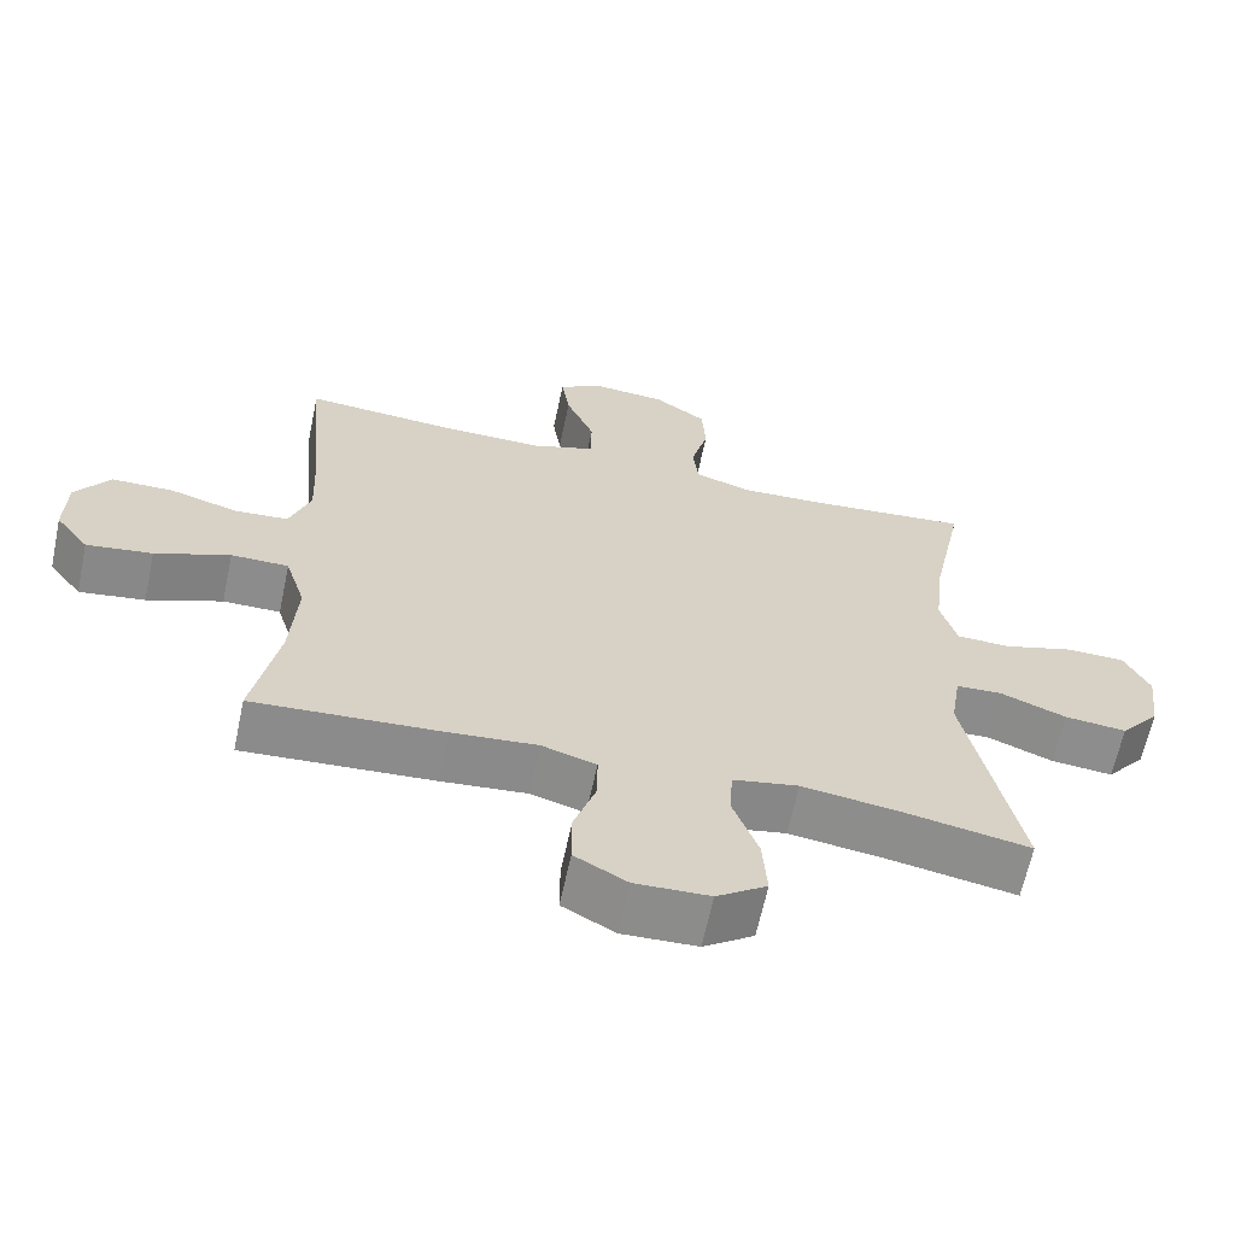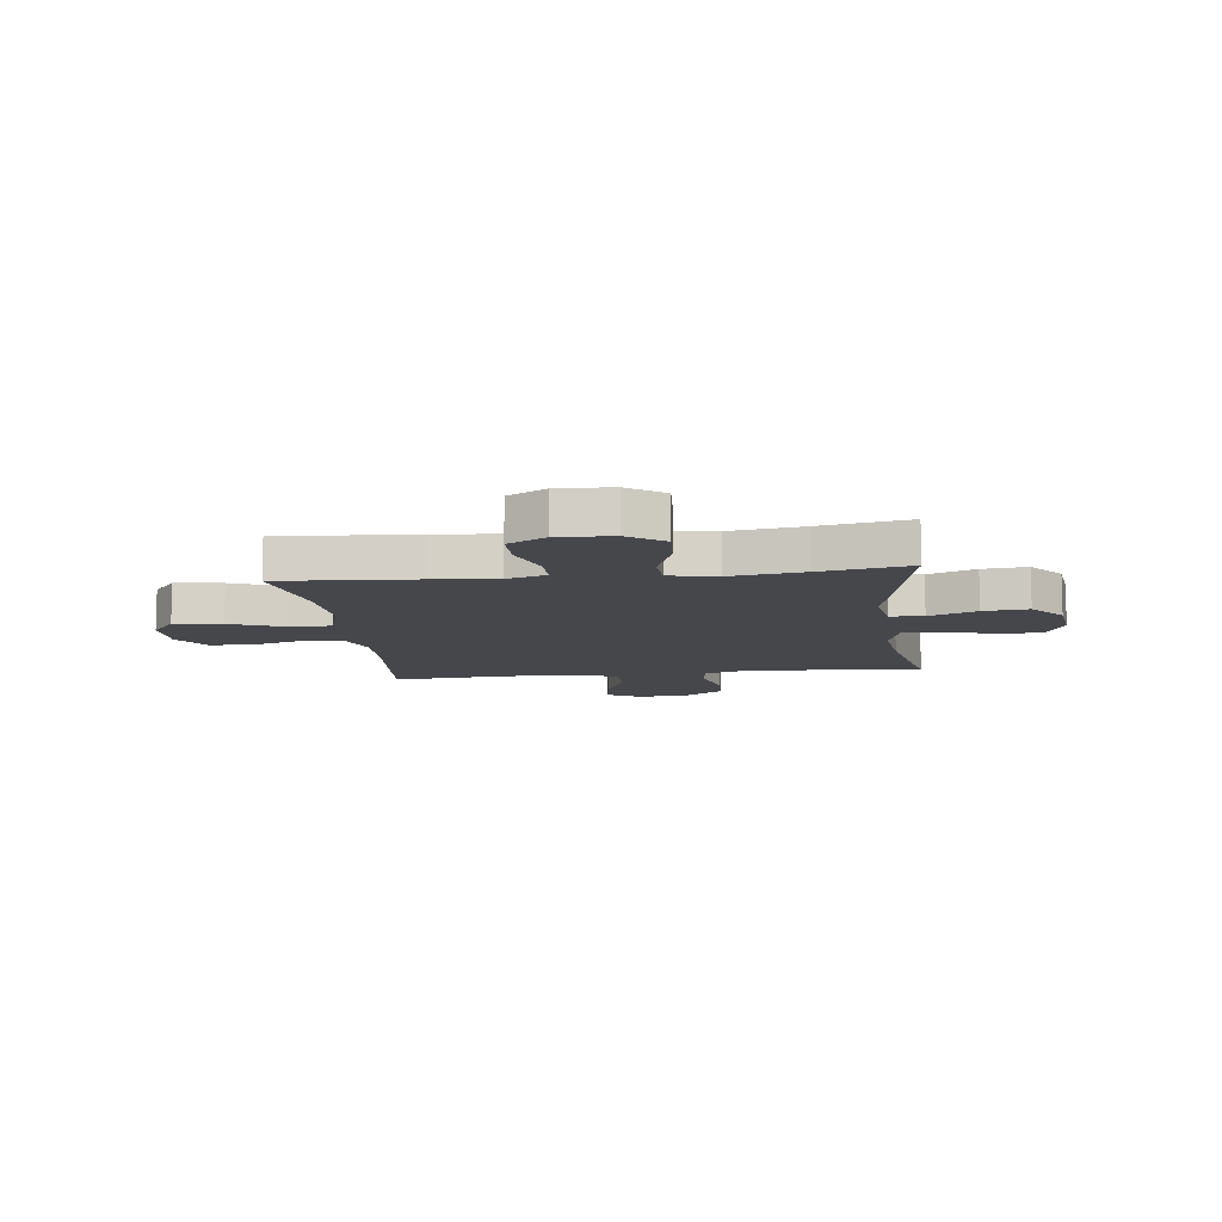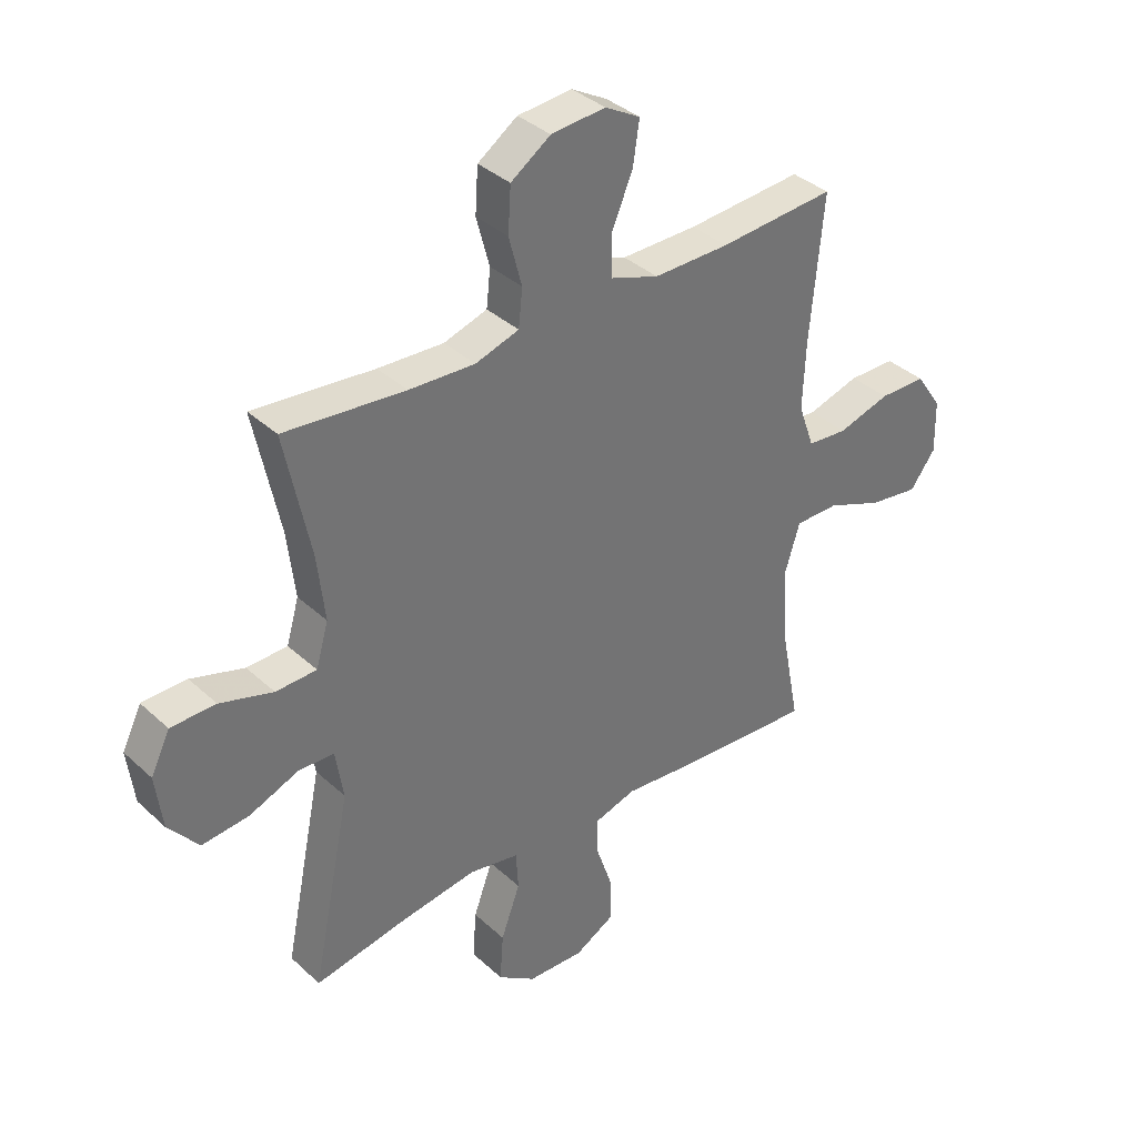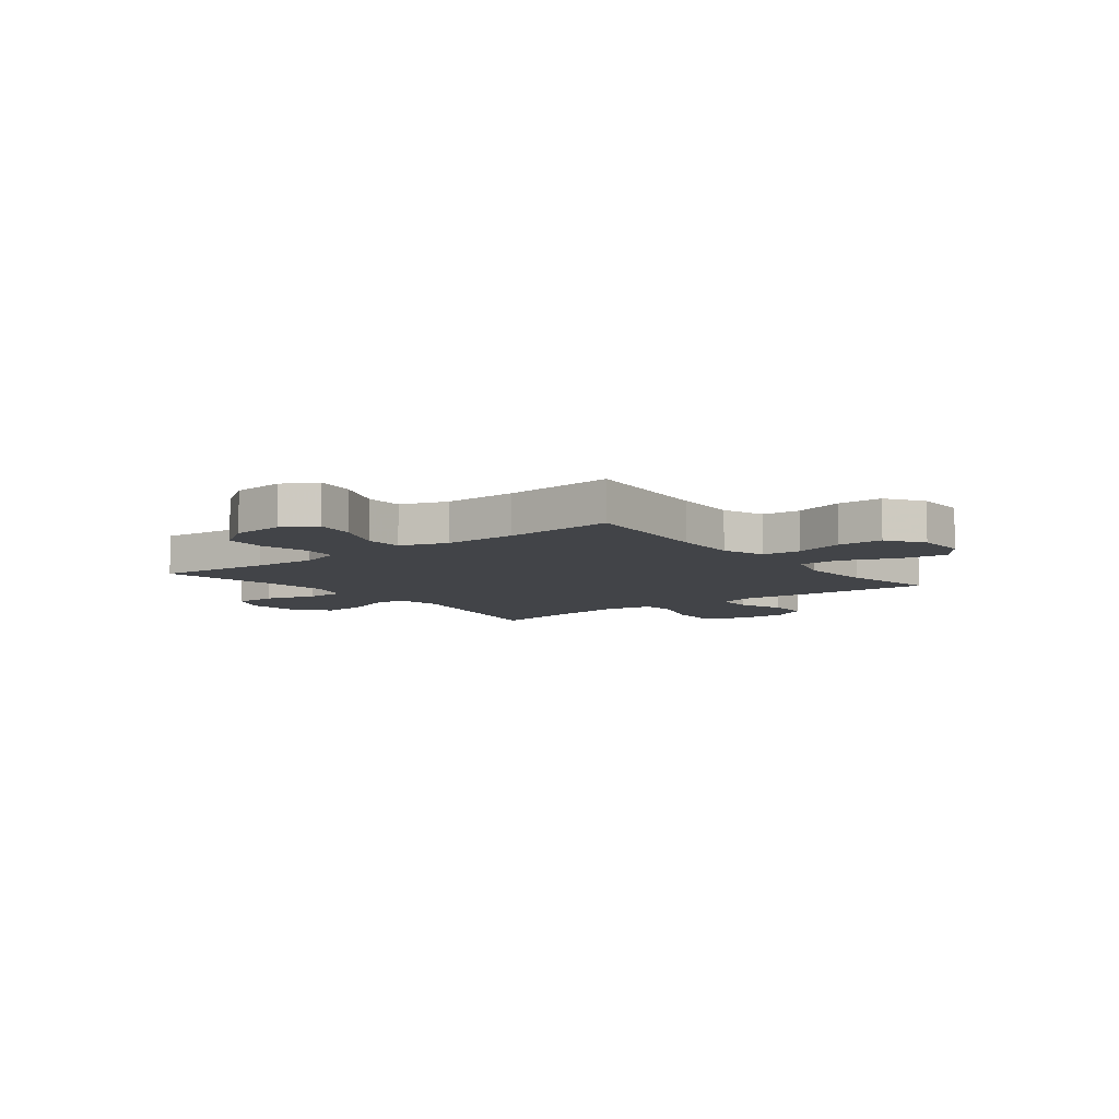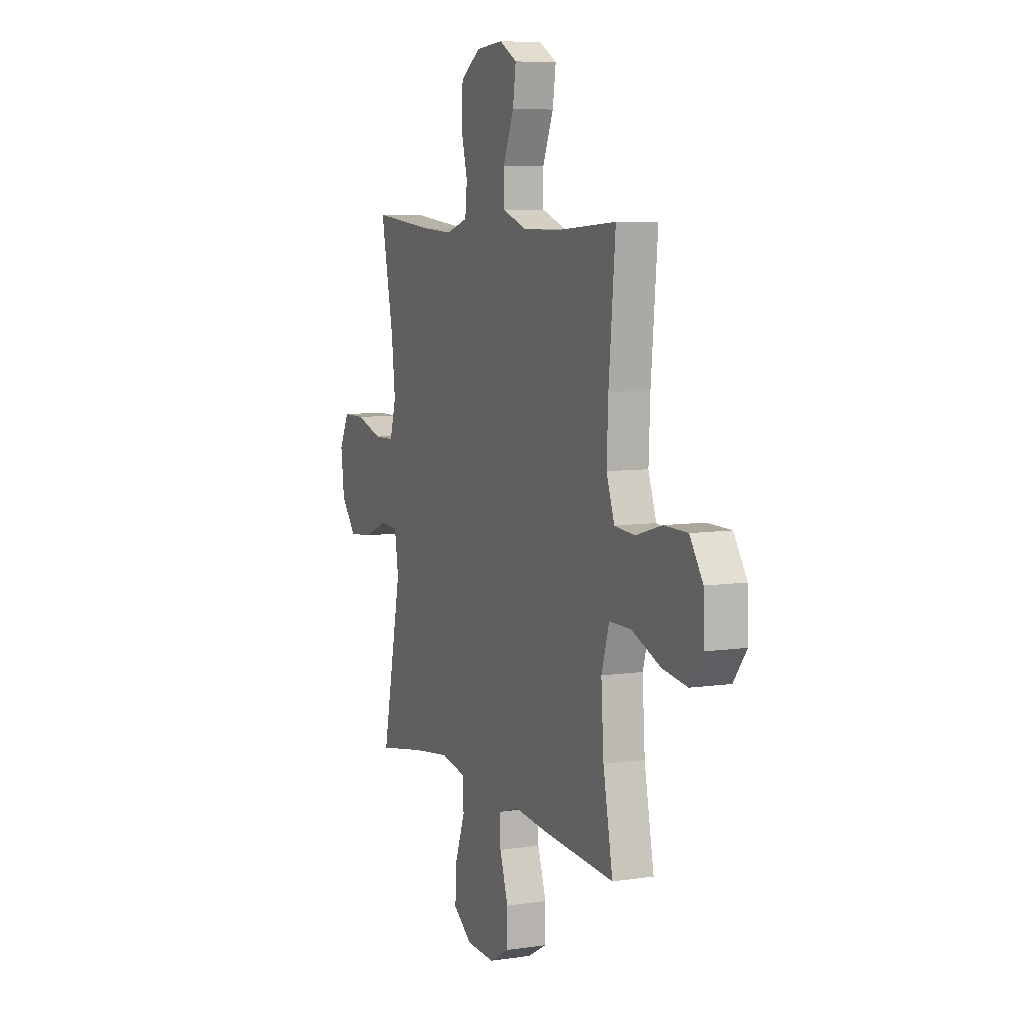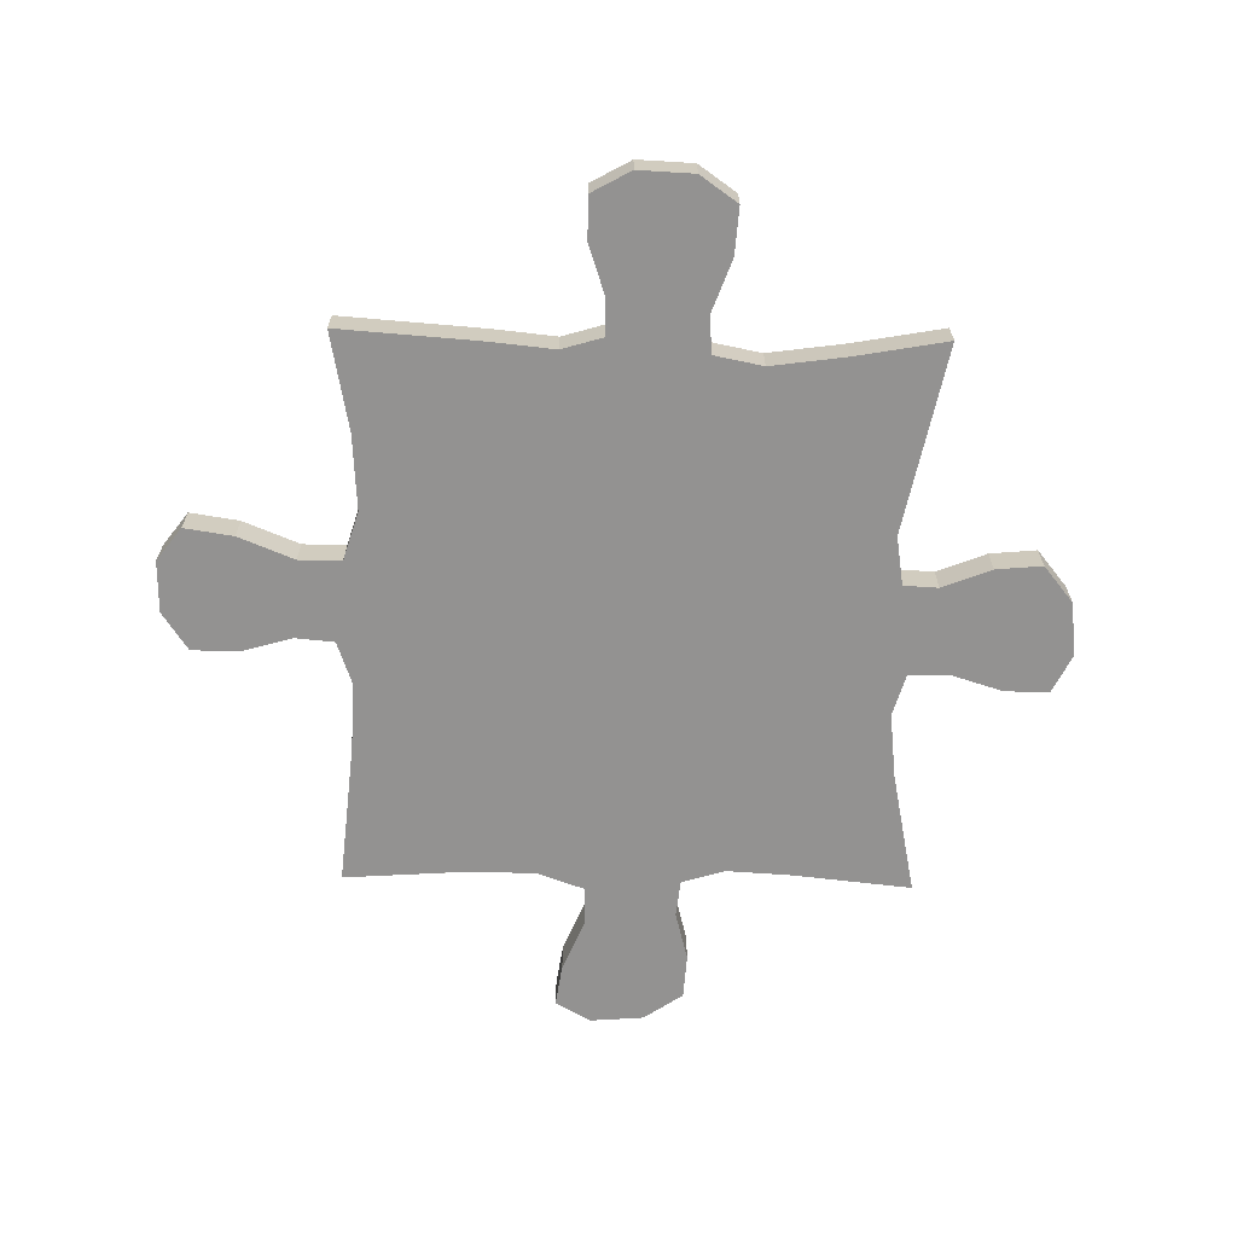
<metadata>
{"format":"obj","ext":"obj","renderer":"f3d","projection":"perspective","resolution":1024,"background":"white","views":[{"elev":-64.3,"azim":168.0,"up":"+Z"},{"elev":-10.3,"azim":-173.0,"up":"+Y"},{"elev":36.6,"azim":-40.3,"up":"+Z"},{"elev":-7.8,"azim":37.9,"up":"+Y"},{"elev":7.4,"azim":67.0,"up":"+Z"},{"elev":-66.4,"azim":178.8,"up":"+Y"}]}
</metadata>
<code>
v 0.5 0.07 -0.5
v 0.245 0.07 -0.483
v 0.131 0.07 -0.472
v 0.058 0.07 -0.494
v 0.058 0.07 -0.56
v 0.088 0.07 -0.649
v 0.088 0.07 -0.726
v 0.018 0.07 -0.765
v -0.082 0.07 -0.761
v -0.149 0.07 -0.714
v -0.143 0.07 -0.629
v -0.109 0.07 -0.536
v -0.113 0.07 -0.468
v -0.201 0.07 -0.451
v -0.336 0.07 -0.47
v -0.5 0.07 -0.5
v -0.431 0.07 -0.163
v -0.445 0.07 -0.075
v -0.507 0.07 -0.072
v -0.595 0.07 -0.107
v -0.678 0.07 -0.115
v -0.731 0.07 -0.05
v -0.743 0.07 0.046
v -0.709 0.07 0.115
v -0.63 0.07 0.116
v -0.536 0.07 0.087
v -0.464 0.07 0.089
v -0.442 0.07 0.165
v -0.455 0.07 0.281
v -0.5 0.07 0.5
v -0.287 0.07 0.479
v -0.171 0.07 0.473
v -0.094 0.07 0.497
v -0.087 0.07 0.563
v -0.11 0.07 0.65
v -0.105 0.07 0.729
v -0.035 0.07 0.777
v 0.061 0.07 0.785
v 0.123 0.07 0.75
v 0.112 0.07 0.675
v 0.074 0.07 0.585
v 0.075 0.07 0.514
v 0.161 0.07 0.484
v 0.295 0.07 0.485
v 0.5 0.07 0.5
v 0.477 0.07 0.247
v 0.472 0.07 0.127
v 0.5 0.07 0.048
v 0.571 0.07 0.042
v 0.663 0.07 0.069
v 0.746 0.07 0.068
v 0.792 0.07 0
v 0.794 0.07 -0.093
v 0.749 0.07 -0.153
v 0.661 0.07 -0.14
v 0.561 0.07 -0.1
v 0.484 0.07 -0.1
v 0.457 0.07 -0.188
v 0.466 0.07 -0.324
v 0.5 0 -0.5
v 0.245 0 -0.483
v 0.131 0 -0.472
v 0.058 0 -0.494
v 0.058 0 -0.56
v 0.088 0 -0.649
v 0.088 0 -0.726
v 0.018 0 -0.765
v -0.082 0 -0.761
v -0.149 0 -0.714
v -0.143 0 -0.629
v -0.109 0 -0.536
v -0.113 0 -0.468
v -0.201 0 -0.451
v -0.336 0 -0.47
v -0.5 0 -0.5
v -0.431 0 -0.163
v -0.445 0 -0.075
v -0.507 0 -0.072
v -0.595 0 -0.107
v -0.678 0 -0.115
v -0.731 0 -0.05
v -0.743 0 0.046
v -0.709 0 0.115
v -0.63 0 0.116
v -0.536 0 0.087
v -0.464 0 0.089
v -0.442 0 0.165
v -0.455 0 0.281
v -0.5 0 0.5
v -0.287 0 0.479
v -0.171 0 0.473
v -0.094 0 0.497
v -0.087 0 0.563
v -0.11 0 0.65
v -0.105 0 0.729
v -0.035 0 0.777
v 0.061 0 0.785
v 0.123 0 0.75
v 0.112 0 0.675
v 0.074 0 0.585
v 0.075 0 0.514
v 0.161 0 0.484
v 0.295 0 0.485
v 0.5 0 0.5
v 0.477 0 0.247
v 0.472 0 0.127
v 0.5 0 0.048
v 0.571 0 0.042
v 0.663 0 0.069
v 0.746 0 0.068
v 0.792 0 0
v 0.794 0 -0.093
v 0.749 0 -0.153
v 0.661 0 -0.14
v 0.561 0 -0.1
v 0.484 0 -0.1
v 0.457 0 -0.188
v 0.466 0 -0.324
f 53 54 55 56
f 53 56 57
f 52 53 57
f 49 50 51 52
f 48 49 52 57
f 47 48 57 58
f 44 45 46
f 43 44 46 47
f 42 43 47 58
f 38 39 40 41
f 38 41 42
f 37 38 42
f 34 35 36 37
f 33 34 37 42
f 32 33 42 58
f 29 30 31
f 28 29 31 32
f 27 28 32 58
f 23 24 25 26
f 19 20 21 22
f 18 19 22 23
f 15 16 17
f 14 15 17 18
f 13 14 18
f 9 10 11 12
f 9 12 13
f 8 9 13
f 5 6 7 8
f 4 5 8 13
f 3 4 13 18
f 59 1 2 3
f 58 59 3 18
f 26 27 58
f 18 23 26 58
f 115 114 113 112
f 116 115 112
f 116 112 111
f 111 110 109 108
f 116 111 108 107
f 117 116 107 106
f 105 104 103
f 106 105 103 102
f 117 106 102 101
f 100 99 98 97
f 101 100 97
f 101 97 96
f 96 95 94 93
f 101 96 93 92
f 117 101 92 91
f 90 89 88
f 91 90 88 87
f 117 91 87 86
f 85 84 83 82
f 81 80 79 78
f 82 81 78 77
f 76 75 74
f 77 76 74 73
f 77 73 72
f 71 70 69 68
f 72 71 68
f 72 68 67
f 67 66 65 64
f 72 67 64 63
f 77 72 63 62
f 62 61 60 118
f 77 62 118 117
f 117 86 85
f 117 85 82 77
f 1 60 61 2
f 2 61 62 3
f 3 62 63 4
f 4 63 64 5
f 5 64 65 6
f 6 65 66 7
f 7 66 67 8
f 8 67 68 9
f 9 68 69 10
f 10 69 70 11
f 11 70 71 12
f 12 71 72 13
f 13 72 73 14
f 14 73 74 15
f 15 74 75 16
f 16 75 76 17
f 17 76 77 18
f 18 77 78 19
f 19 78 79 20
f 20 79 80 21
f 21 80 81 22
f 22 81 82 23
f 23 82 83 24
f 24 83 84 25
f 25 84 85 26
f 26 85 86 27
f 27 86 87 28
f 28 87 88 29
f 29 88 89 30
f 30 89 90 31
f 31 90 91 32
f 32 91 92 33
f 33 92 93 34
f 34 93 94 35
f 35 94 95 36
f 36 95 96 37
f 37 96 97 38
f 38 97 98 39
f 39 98 99 40
f 40 99 100 41
f 41 100 101 42
f 42 101 102 43
f 43 102 103 44
f 44 103 104 45
f 45 104 105 46
f 46 105 106 47
f 47 106 107 48
f 48 107 108 49
f 49 108 109 50
f 50 109 110 51
f 51 110 111 52
f 52 111 112 53
f 53 112 113 54
f 54 113 114 55
f 55 114 115 56
f 56 115 116 57
f 57 116 117 58
f 58 117 118 59
f 59 118 60 1

</code>
